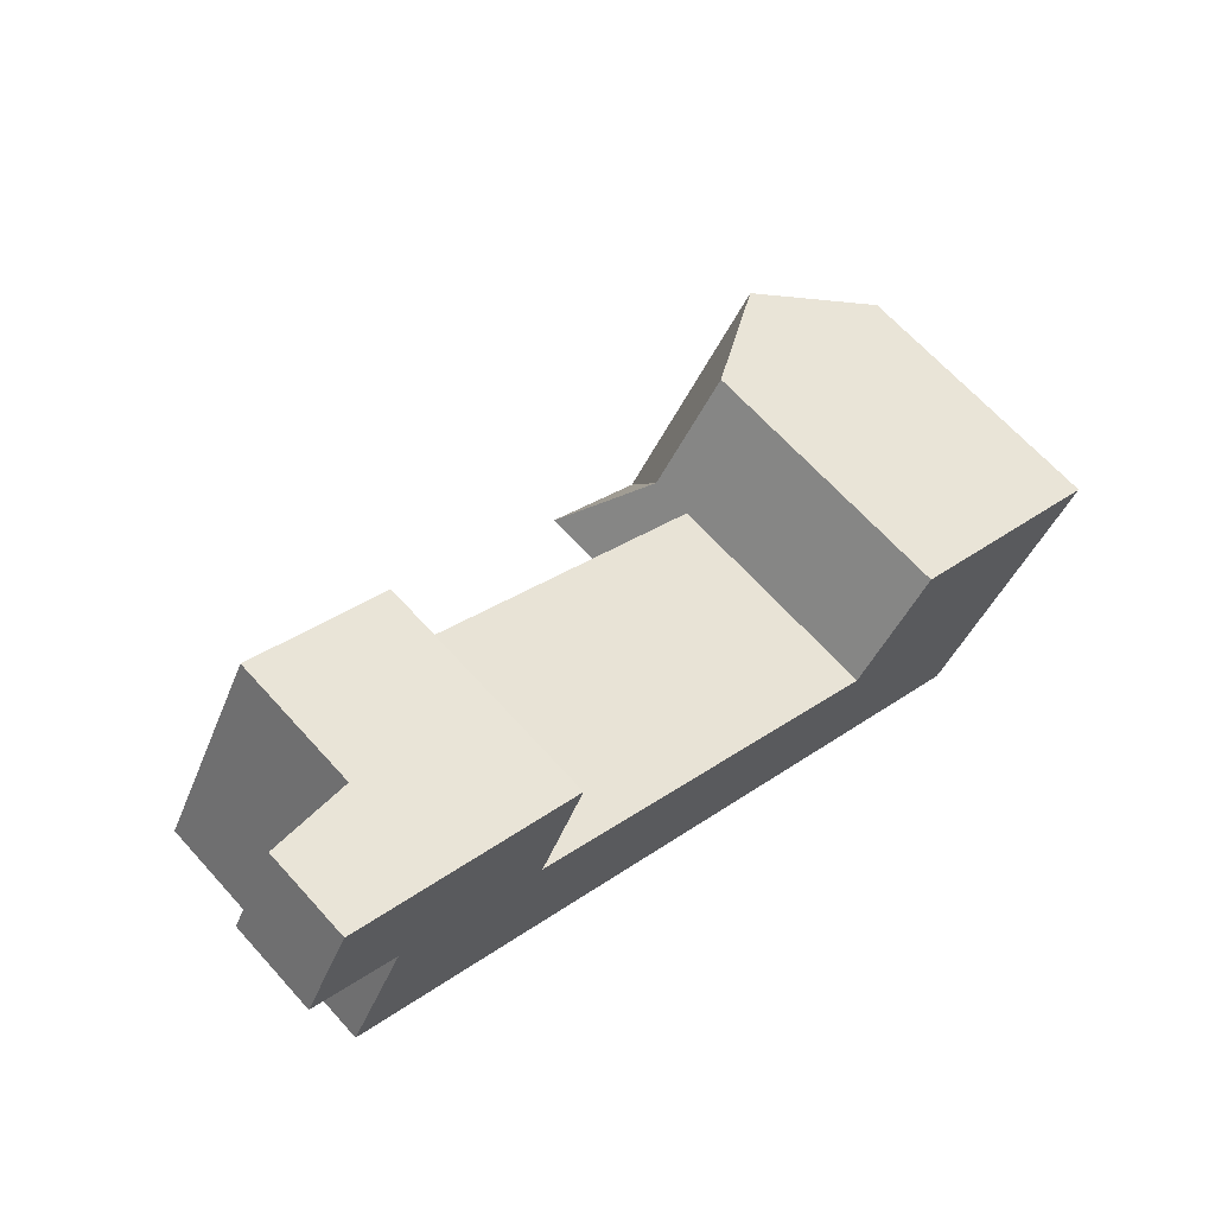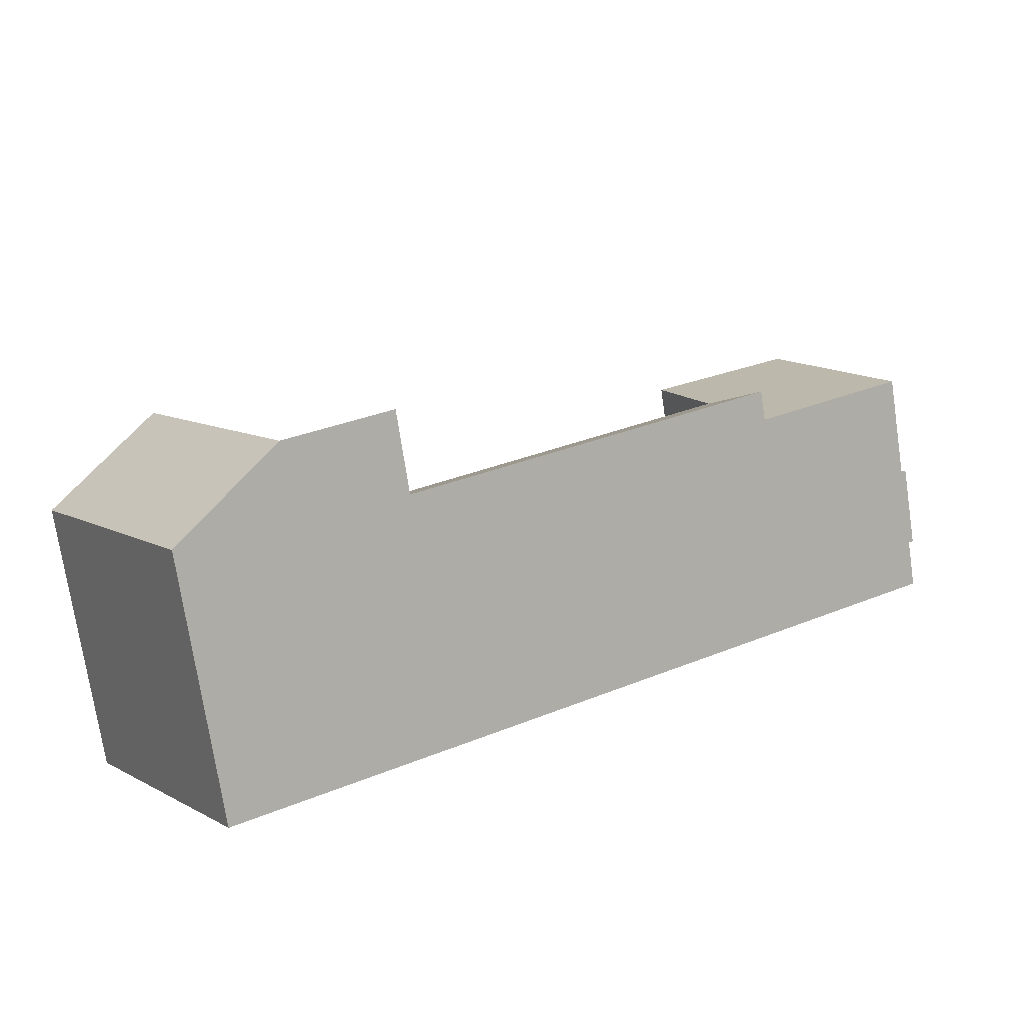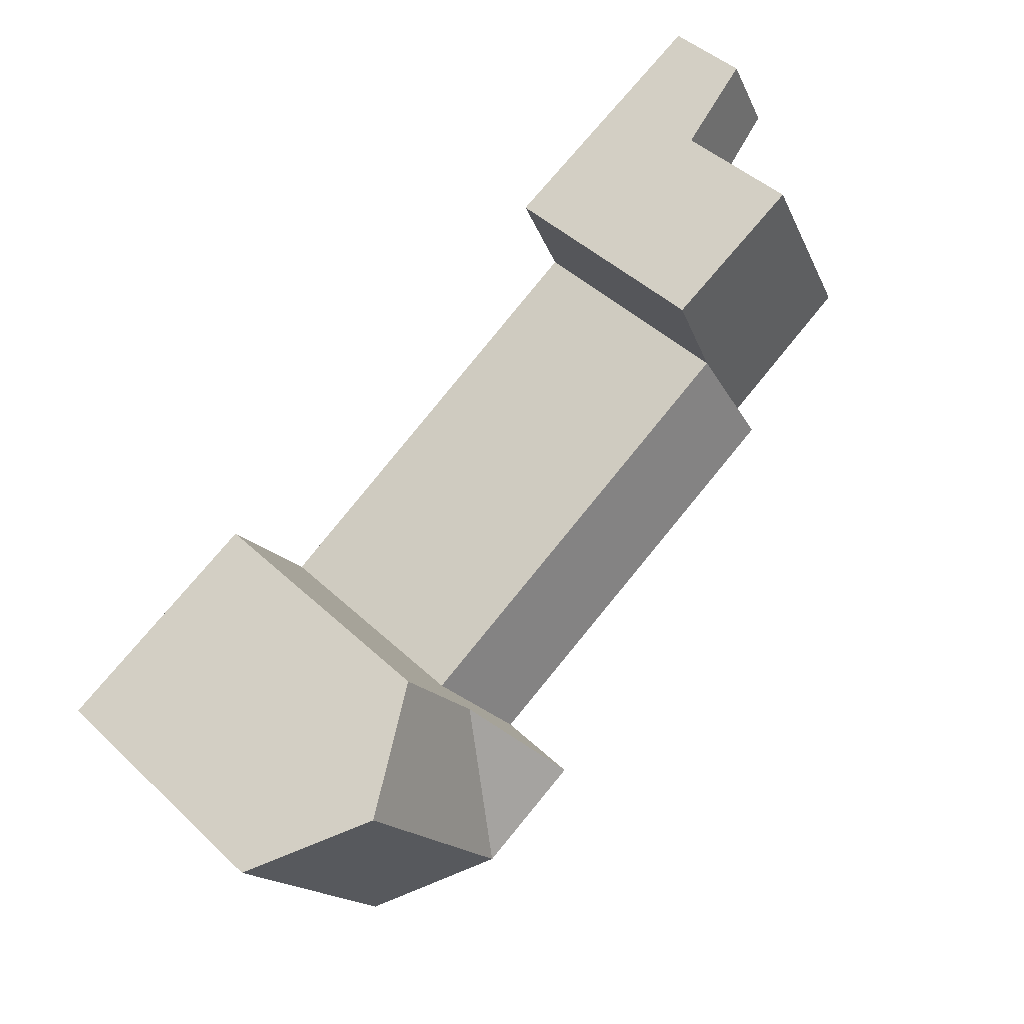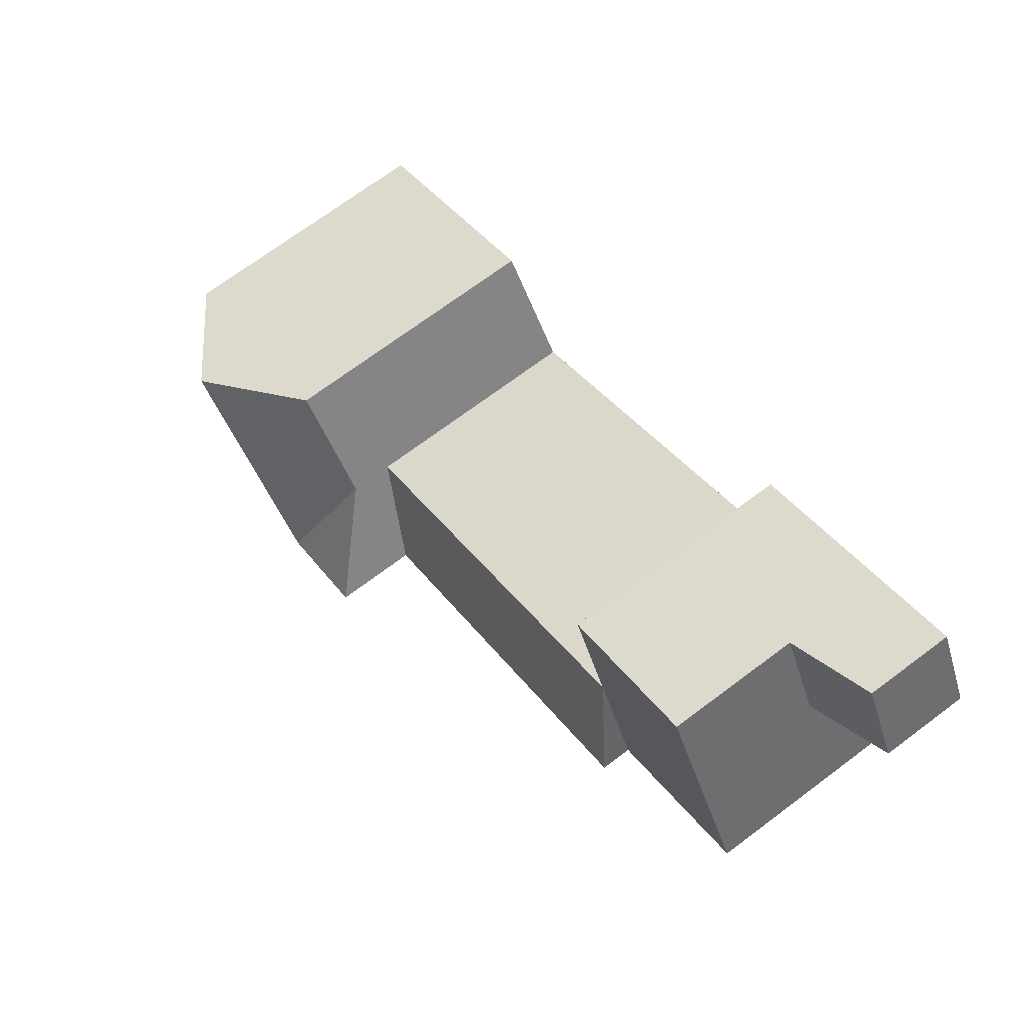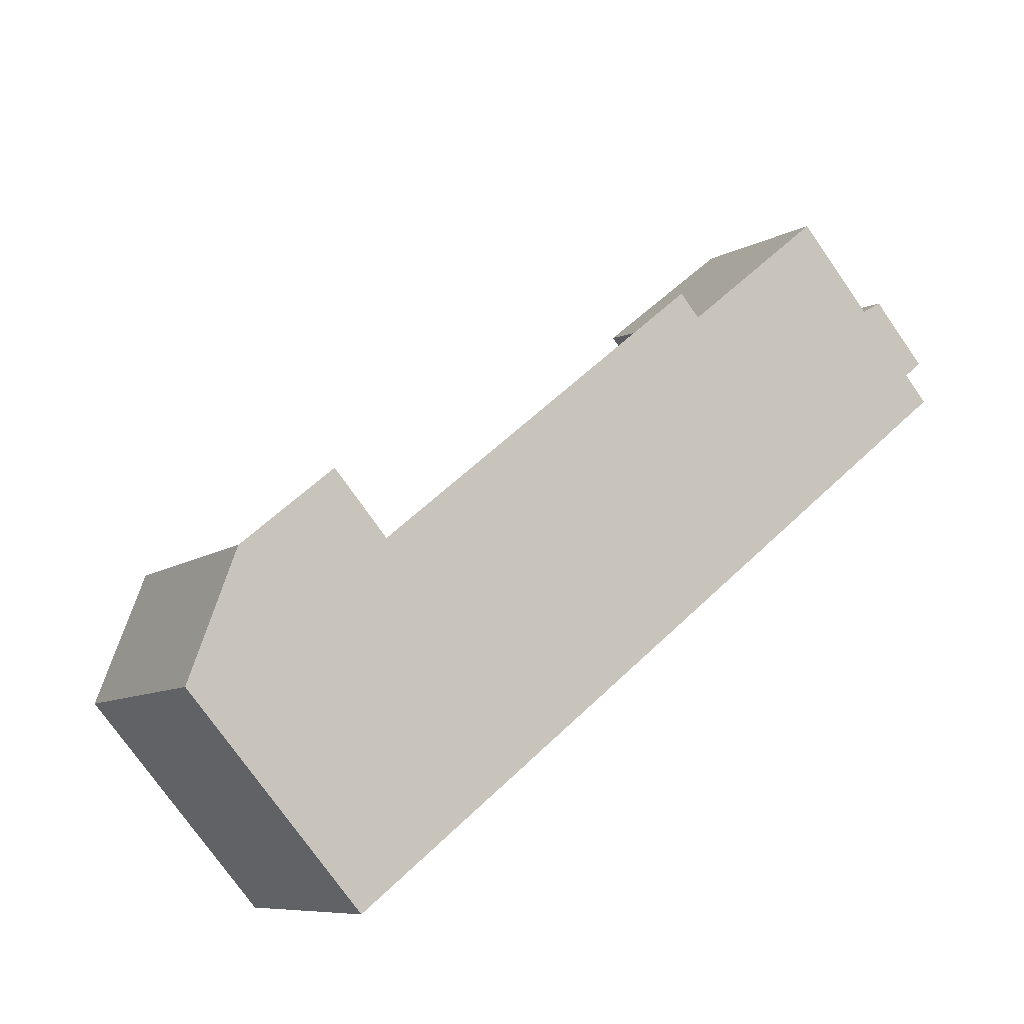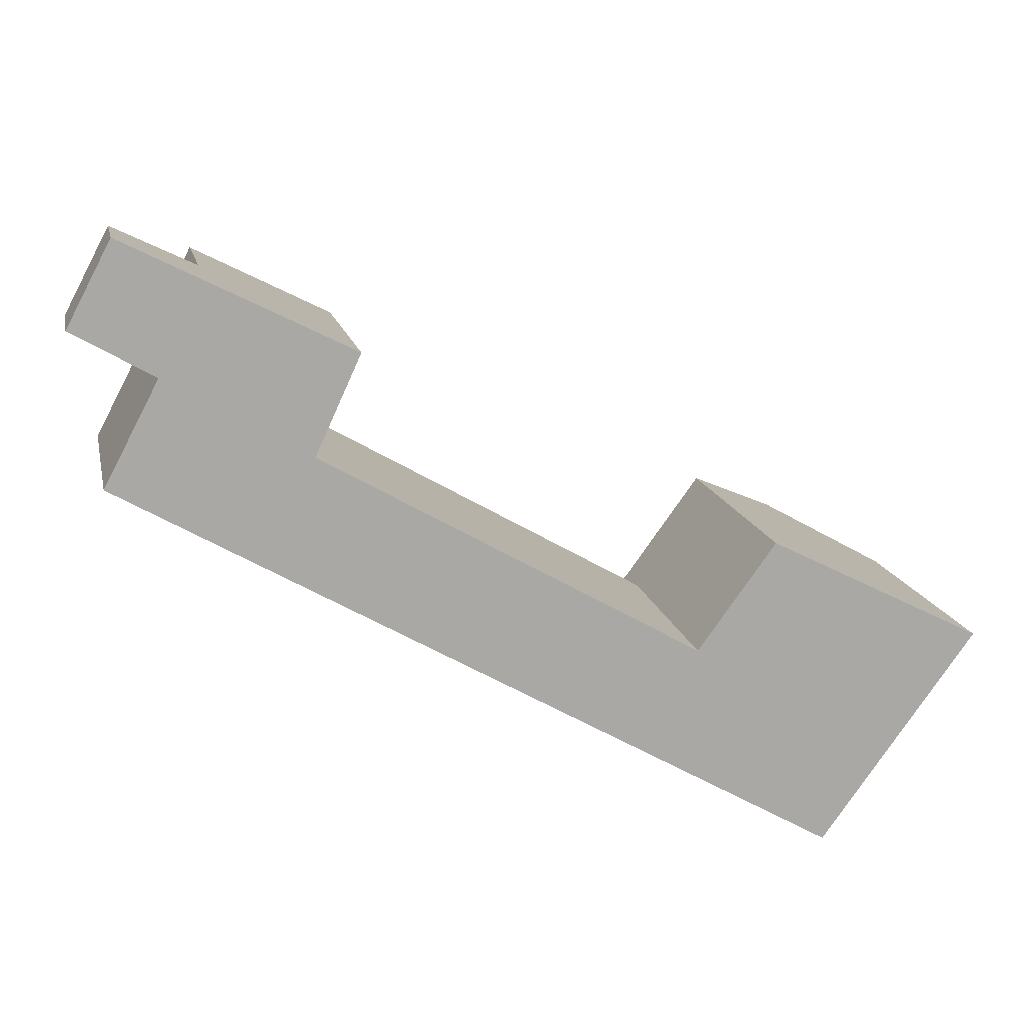
<metadata>
{"format":"obj","ext":"obj","renderer":"f3d","projection":"perspective","resolution":1024,"background":"white","views":[{"elev":65.9,"azim":-42.0,"up":"+Z"},{"elev":-74.1,"azim":-171.4,"up":"+Z"},{"elev":45.3,"azim":137.1,"up":"+Z"},{"elev":71.7,"azim":-126.7,"up":"+Z"},{"elev":-76.2,"azim":-145.0,"up":"+Z"},{"elev":14.9,"azim":-12.0,"up":"+Z"}]}
</metadata>
<code>
v  38.31 1.772e-15 -28.95
v  31.09 1.094e-15 -17.87
v  27.52 1.393e-15 -22.75
v  41.88 1.473e-15 -24.06
v  11.53 4.056e-16 -6.624
v  8.996 7.41e-16 -12.1
v  1.374 4.728e-16 -7.722
v  4.183 1.472e-16 -2.404
v  35.15 7.543e-16 -12.32
v  46.33 1.101e-15 -17.98
v  13.87 9.525e-17 -1.555
v  6.58 -1.306e-16 2.133
v  2.277 -2.639e-16 4.31
v  0 0 0
v  31.09 14.14 -17.87
v  27.52 13.48 -22.75
v  31.09 11.91 -17.87
v  27.52 17.82 -22.75
v  8.996 13.48 -12.1
v  11.53 11.91 -6.624
v  8.996 11.91 -12.1
v  4.184 11.91 -2.404
v  1.374 11.91 -7.722
v  46.33 14.14 -17.98
v  35.15 14.14 -12.32
v  40.74 17.82 -15.15
v  41.88 14.14 -24.06
v  6.581 11.91 2.132
v  4.184 5.277 -2.404
v  6.58 5.277 2.133
v  13.87 11.91 -1.556
v  2.277 4.397 4.31
v  9.384e-05 4.397 -0.0001391
v  38.31 14.14 -28.95
v  32.92 17.82 -25.85
v  36.49 17.82 -20.96
g defaultobject
f 1 2 3
f 2 1 4
f 3 5 6
f 5 3 2
f 7 5 8
f 5 7 6
f 9 4 10
f 4 9 2
f 8 11 12
f 11 8 5
f 13 8 12
f 8 13 14
f 15 16 17
f 16 15 18
f 19 3 6
f 3 19 16
f 2 20 5
f 20 2 17
f 19 21 20
f 22 7 8
f 7 22 23
f 23 6 7
f 6 23 21
f 24 9 10
f 9 24 25
f 25 24 26
f 25 2 9
f 2 25 15
f 4 24 10
f 24 4 27
f 28 29 30
f 29 28 22
f 5 31 11
f 31 5 20
f 11 28 12
f 28 11 31
f 12 32 13
f 32 12 30
f 32 14 13
f 14 32 33
f 33 8 14
f 8 33 29
f 18 1 3
f 1 18 34
f 34 18 35
f 1 27 4
f 27 1 34
f 34 36 27
f 36 34 35
f 36 35 15
f 35 18 15
f 17 19 20
f 19 17 16
f 20 23 22
f 23 20 21
f 36 25 26
f 25 36 15
f 27 26 24
f 26 27 36
f 31 22 28
f 22 31 20
f 33 30 29
f 30 33 32

</code>
